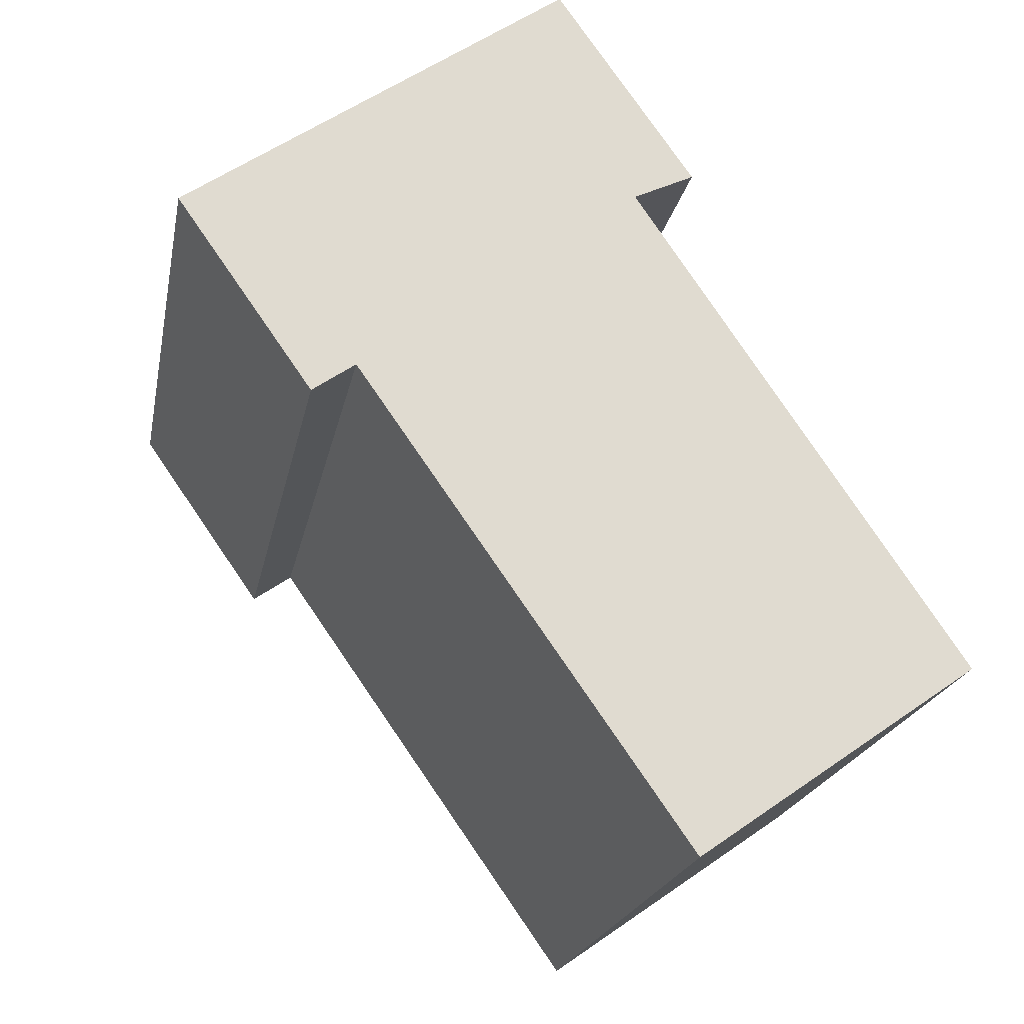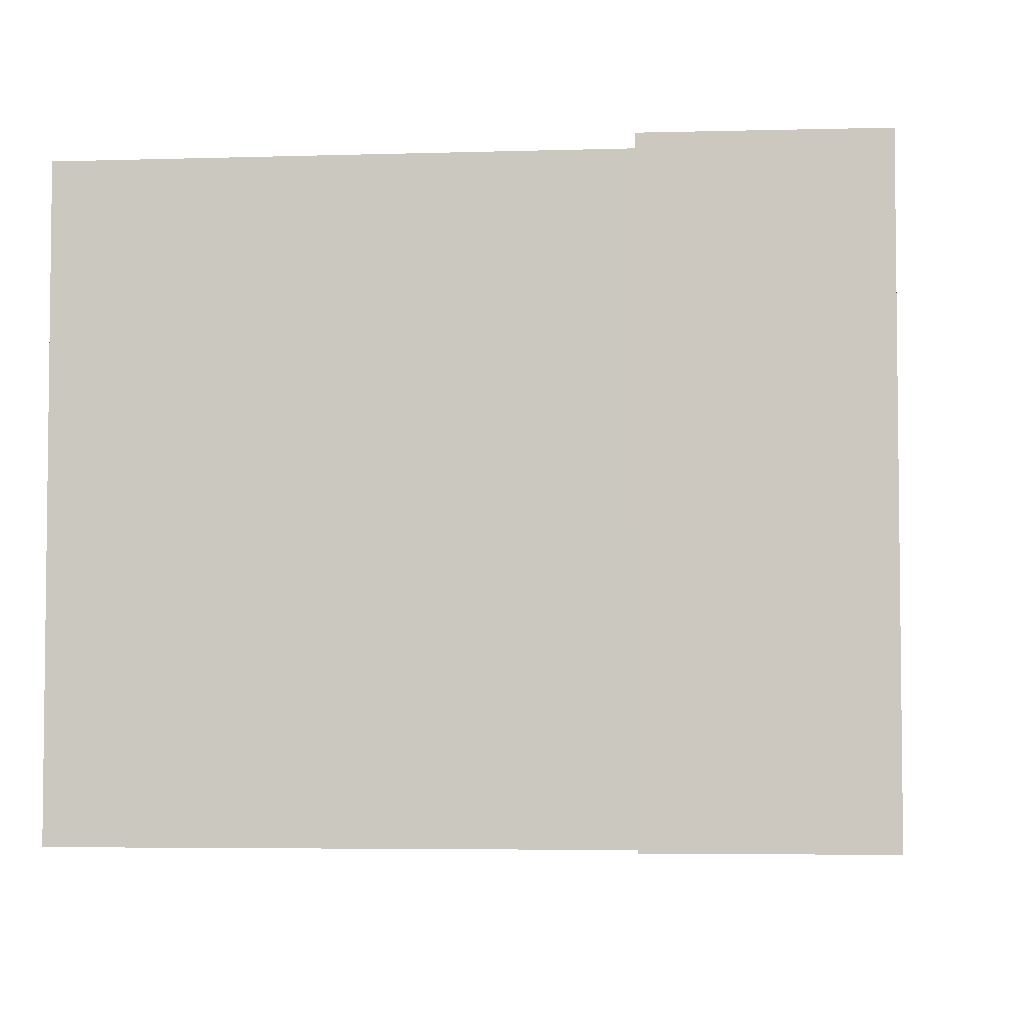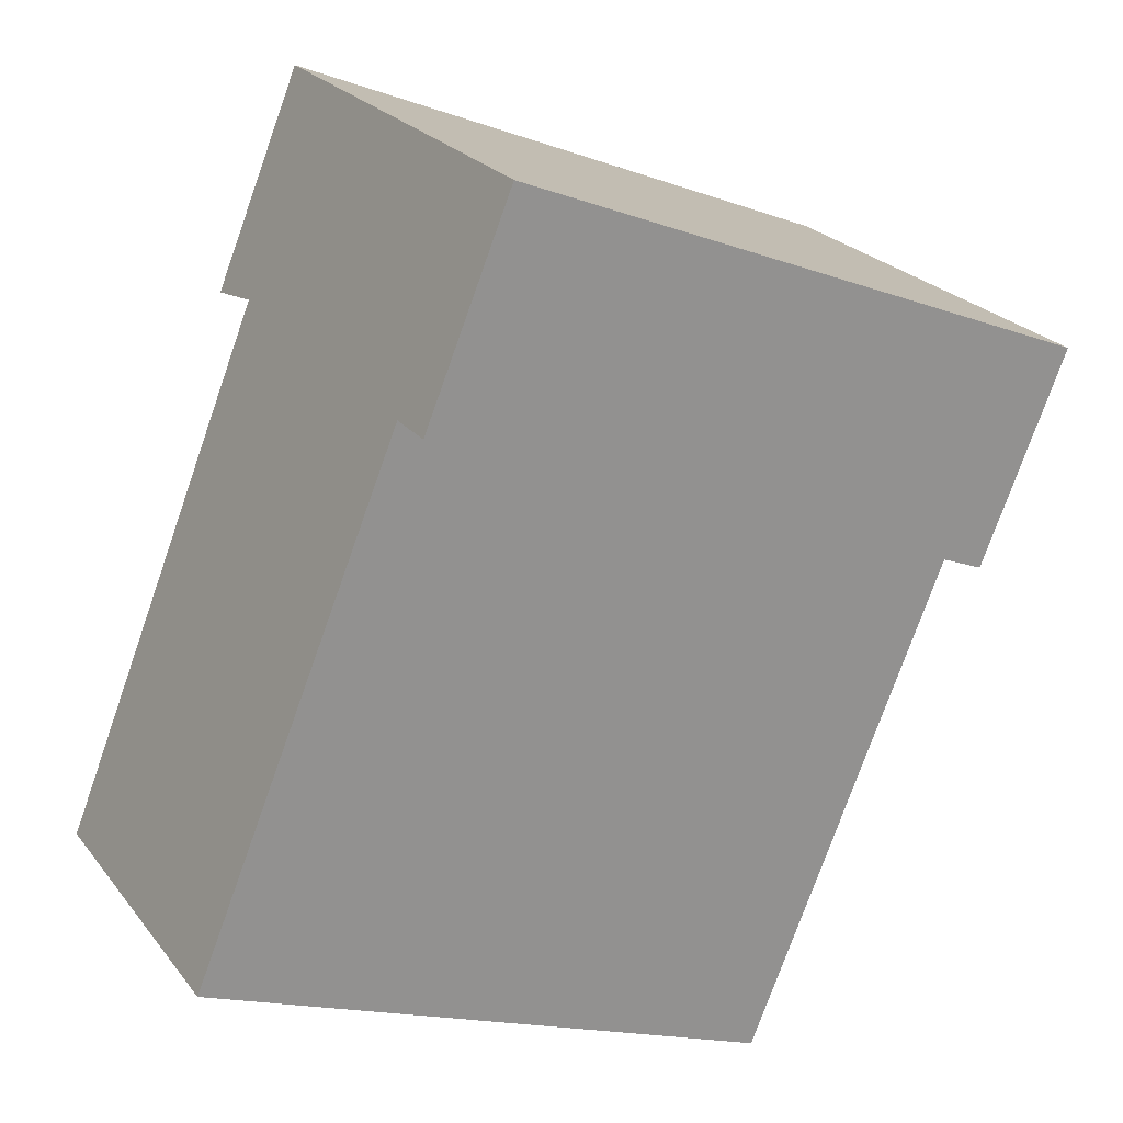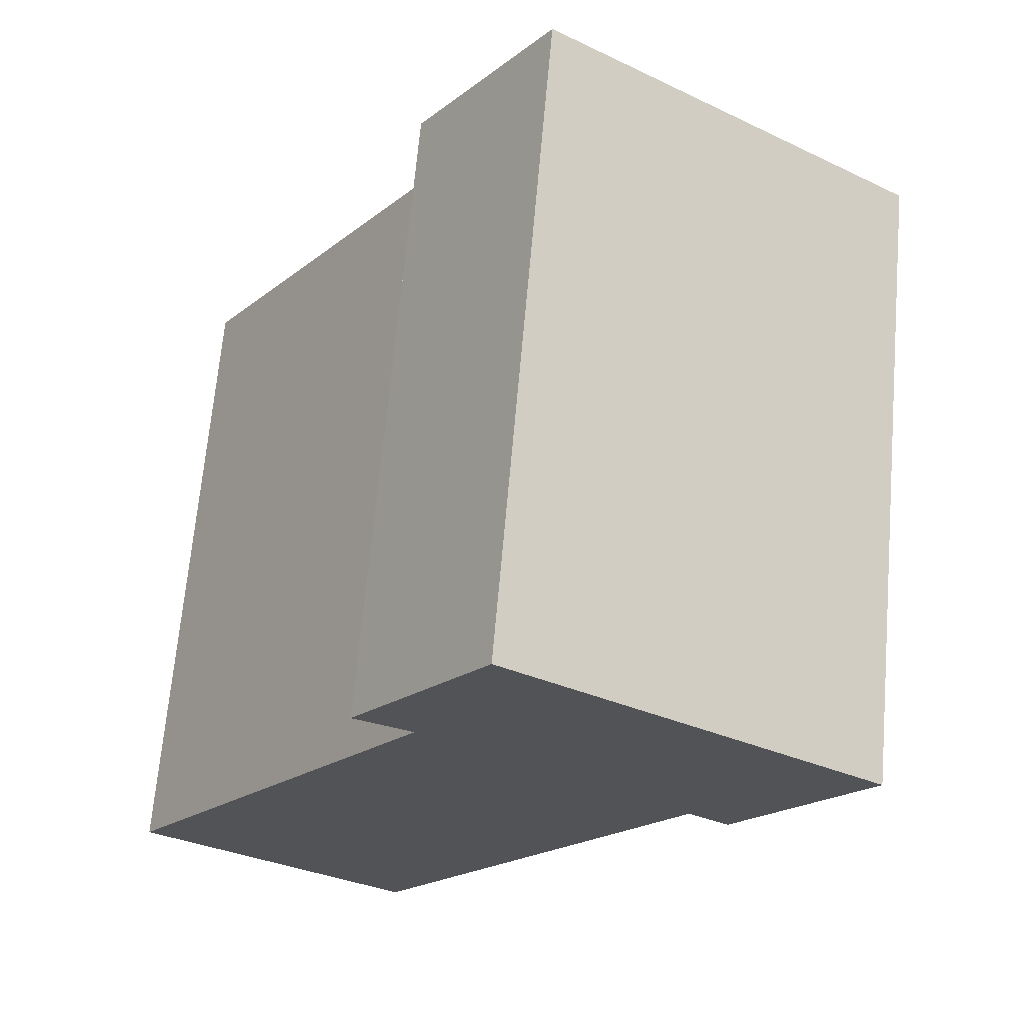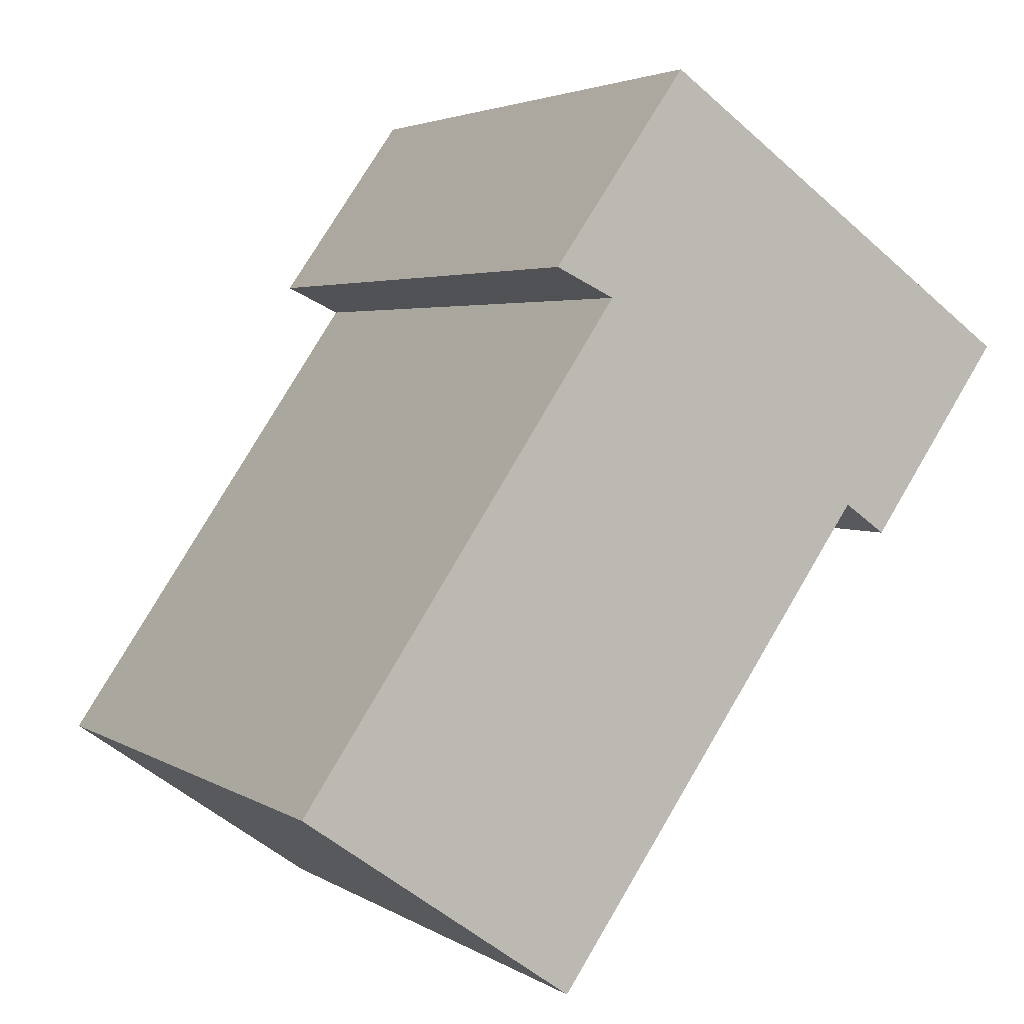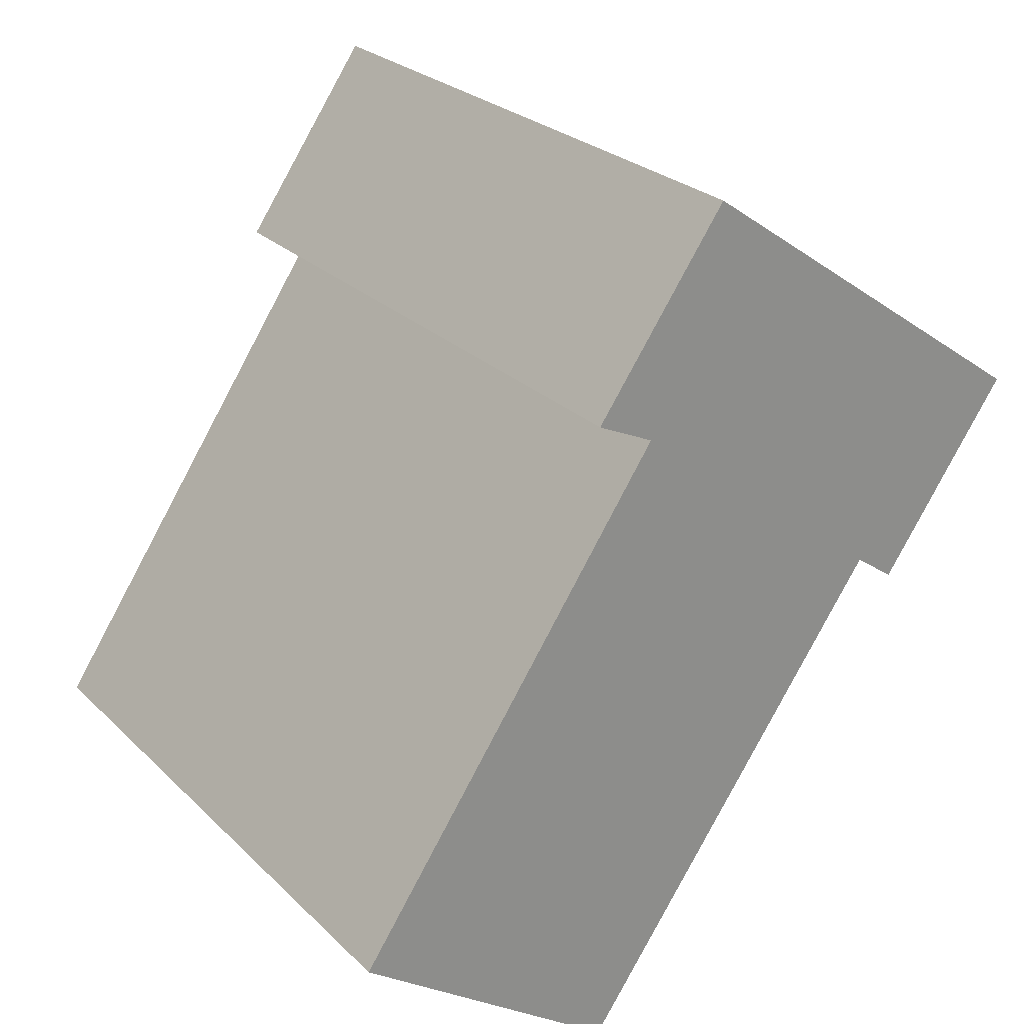
<metadata>
{"format":"obj","ext":"obj","renderer":"f3d","projection":"perspective","resolution":1024,"background":"white","views":[{"elev":-20.0,"azim":169.5,"up":"+Z"},{"elev":-4.6,"azim":-49.9,"up":"+Y"},{"elev":-16.7,"azim":54.3,"up":"+Z"},{"elev":67.5,"azim":5.0,"up":"+Z"},{"elev":3.4,"azim":-27.9,"up":"+Z"},{"elev":25.9,"azim":-34.2,"up":"+Z"}]}
</metadata>
<code>
v  0 3.531 2.162e-16
v  2.574 3.531 0.517
v  1.48 3.531 -1.04
v  1.742 3.531 2.563
v  3.235 3.531 1.458
v  4.185 3.531 2.324
v  2.574 3.531 3.456
v  1.421 3.531 2.715
v  2.151 3.531 3.753
v  3.464 3.531 1.297
v  0 0 0
v  1.742 -1.569e-16 2.563
v  1.421 -1.662e-16 2.715
v  2.151 -2.298e-16 3.753
v  4.185 -1.423e-16 2.324
v  2.574 -2.116e-16 3.456
v  3.464 -7.942e-17 1.297
v  3.235 -8.928e-17 1.458
v  1.48 6.368e-17 -1.04
v  2.574 -3.166e-17 0.517
g defaultobject
f 1 2 3
f 2 1 4
f 2 4 5
f 5 4 6
f 6 4 7
f 7 4 8
f 7 8 9
f 6 10 5
f 11 4 1
f 4 11 12
f 13 9 8
f 9 13 14
f 14 7 9
f 7 14 6
f 6 14 15
f 15 14 16
f 15 10 6
f 10 15 17
f 18 2 5
f 2 18 3
f 3 18 19
f 19 18 20
f 17 5 10
f 5 17 18
f 19 1 3
f 1 19 11
f 12 8 4
f 8 12 13
f 19 12 11
f 12 19 20
f 12 20 18
f 12 14 13
f 14 12 18
f 14 18 17
f 14 17 15
f 14 15 16

</code>
